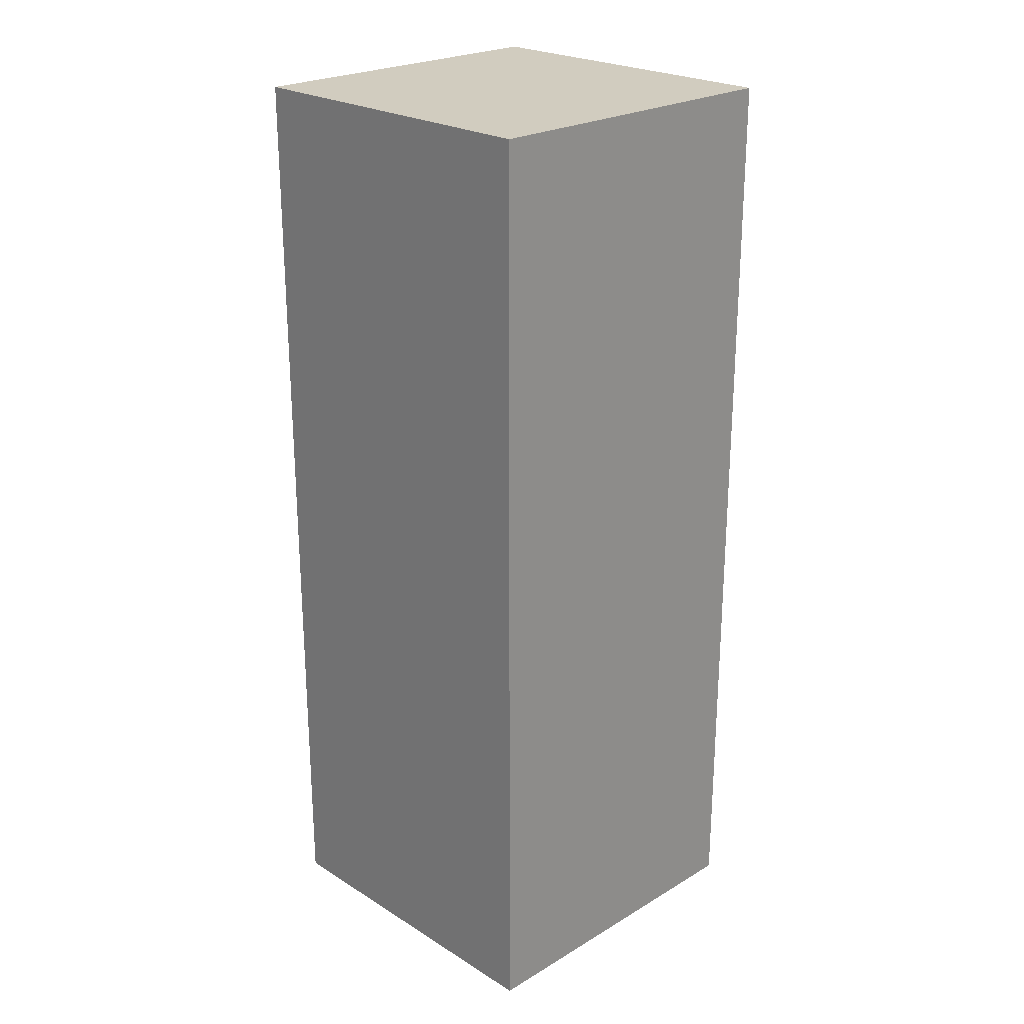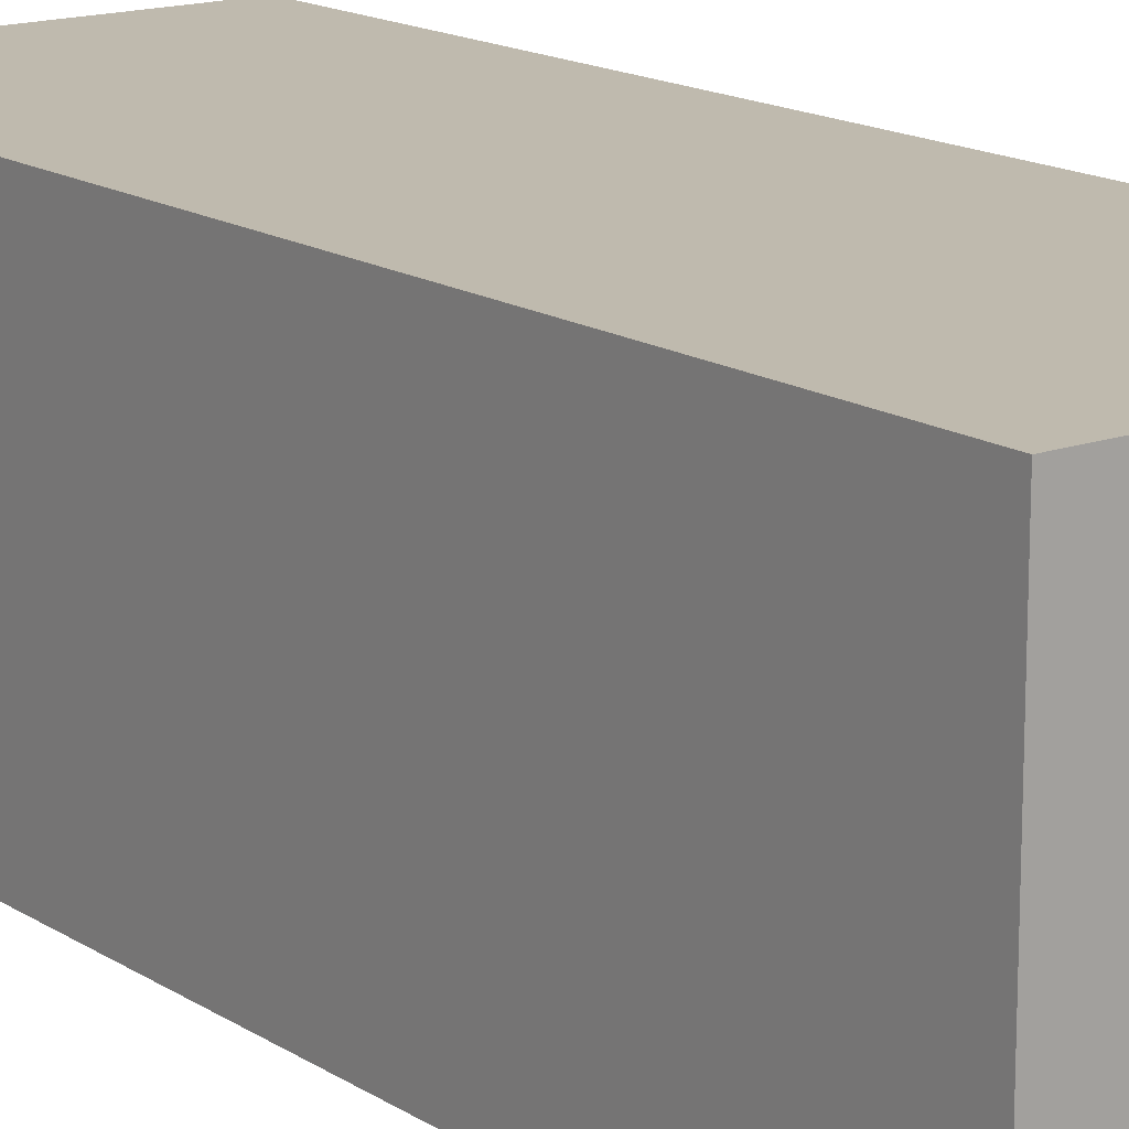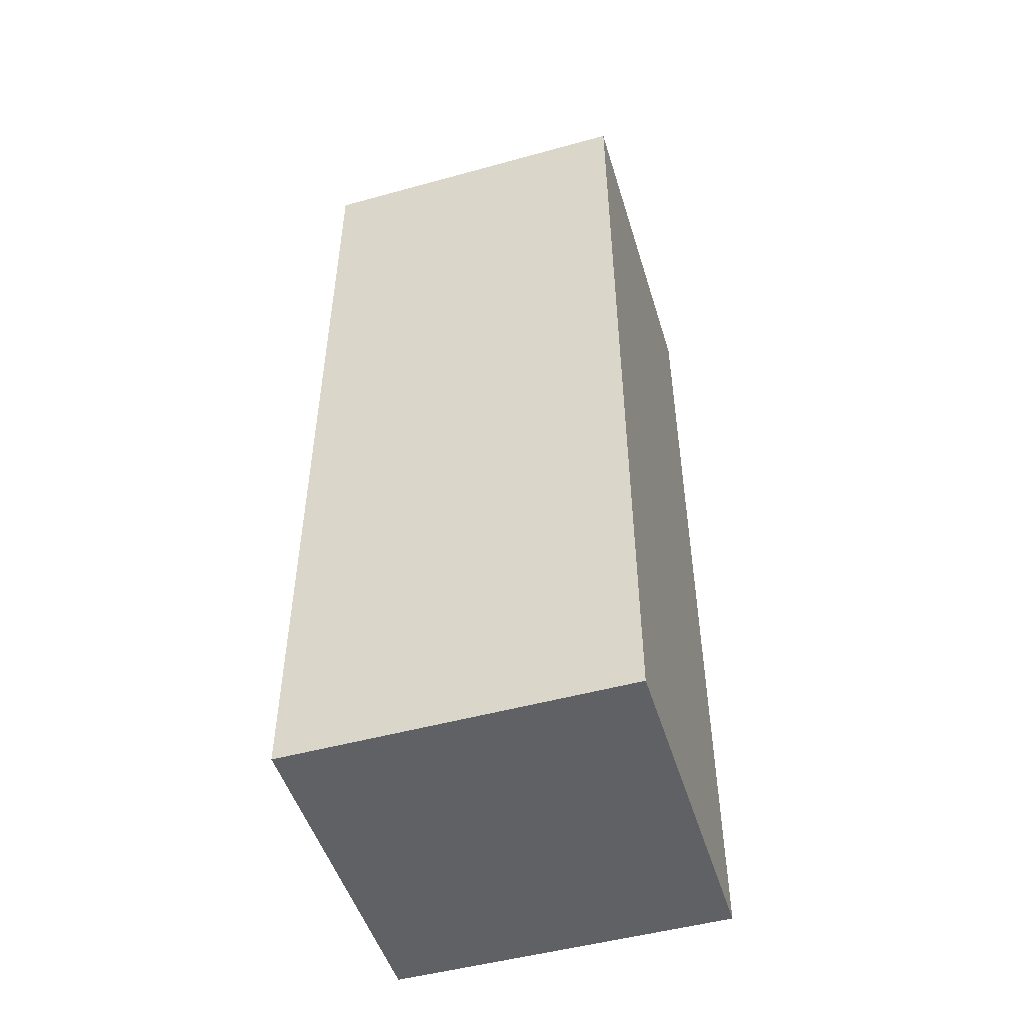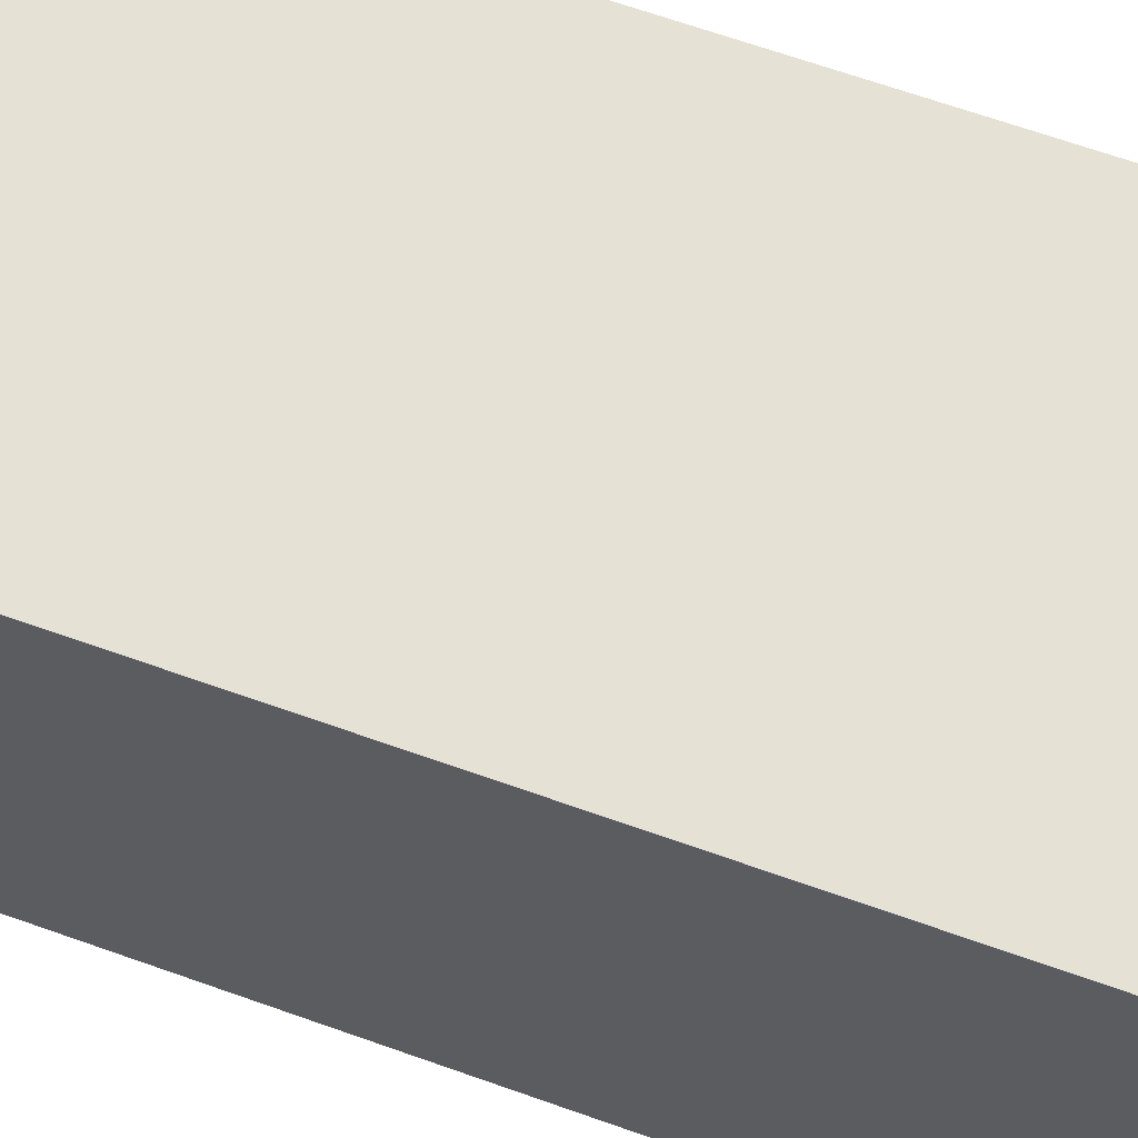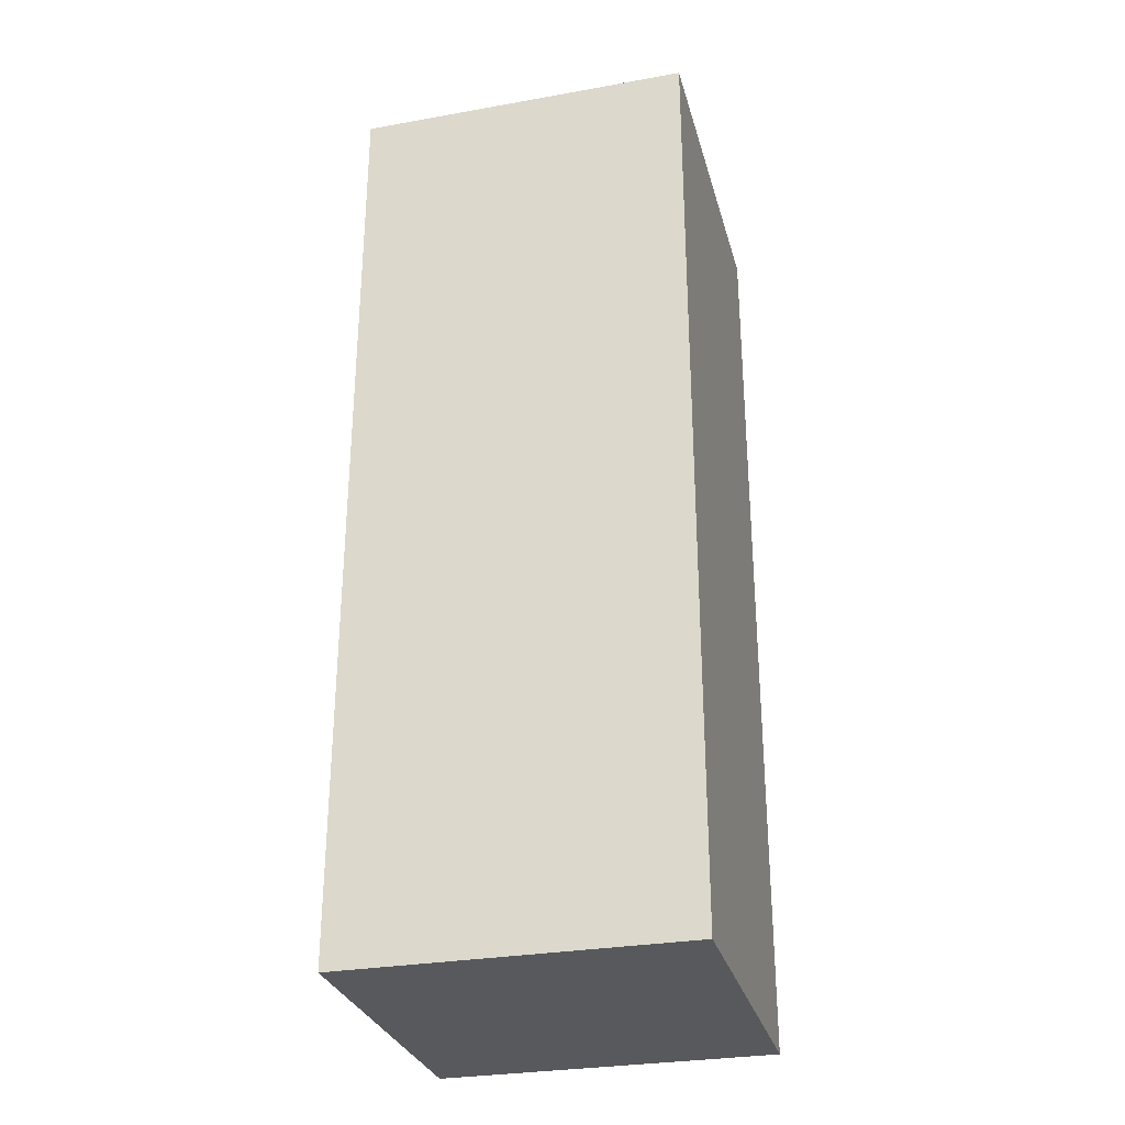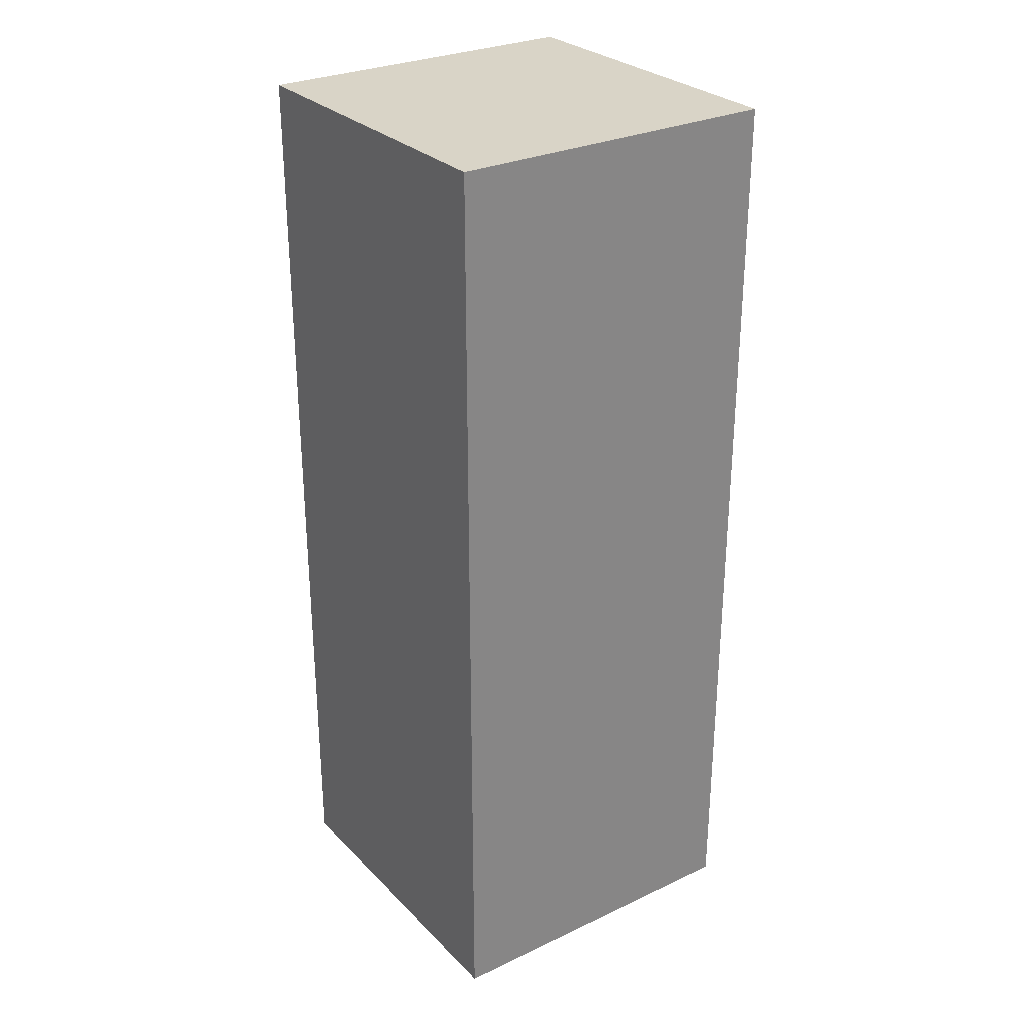
<metadata>
{"format":"obj","ext":"obj","renderer":"f3d","projection":"perspective","resolution":1024,"background":"white","views":[{"elev":23.9,"azim":-44.4,"up":"+Z"},{"elev":15.6,"azim":142.7,"up":"+Y"},{"elev":-49.7,"azim":-73.1,"up":"+Z"},{"elev":64.1,"azim":-70.0,"up":"+Y"},{"elev":-29.8,"azim":-165.4,"up":"+Z"},{"elev":28.7,"azim":-124.9,"up":"+Z"}]}
</metadata>
<code>
g lapa_4_01
v -0.05929 -0.09393 0.5203
v 0.1286 -0.09393 0.5203
v 0.1286 -0.09391 -4e-06
v -0.05927 -0.09391 -1.5e-05
v 0.1286 -0.09393 0.5203
v 0.1286 0.09391 0.5203
v 0.1286 0.09394 -0
v 0.1286 -0.09391 -4e-06
v -0.05929 0.09391 0.5203
v 0.1286 0.09391 0.5203
v 0.1286 -0.09393 0.5203
v -0.05929 -0.09393 0.5203
v -0.05927 0.09394 -1.3e-05
v -0.05929 0.09391 0.5203
v -0.05929 -0.09393 0.5203
v -0.05927 -0.09391 -1.5e-05
v 0.1286 0.09394 -0
v 0.1286 0.09391 0.5203
v -0.05929 0.09391 0.5203
v -0.05927 0.09394 -1.3e-05
v 0.1286 -0.09391 -4e-06
v 0.1286 0.09394 -0
v -0.05927 0.09394 -1.3e-05
v -0.05927 -0.09391 -1.5e-05
f -22 -23 -24
f -21 -22 -24
f -18 -19 -20
f -17 -18 -20
f -14 -15 -16
f -13 -14 -16
f -10 -11 -12
f -9 -10 -12
f -6 -7 -8
f -5 -6 -8
f -2 -3 -4
f -1 -2 -4

</code>
